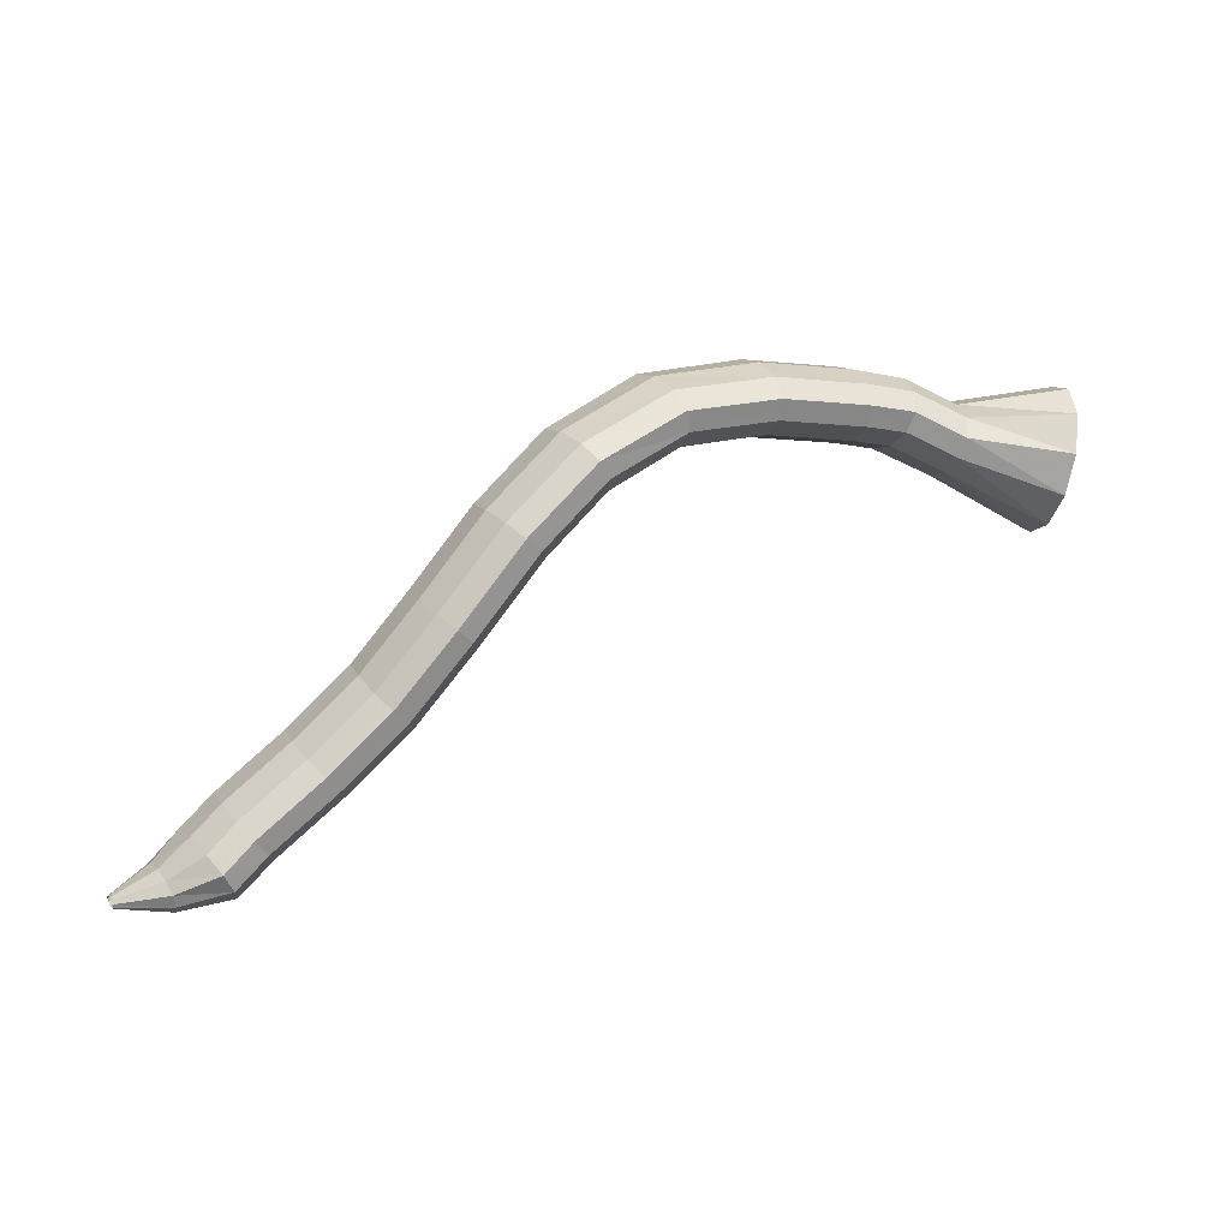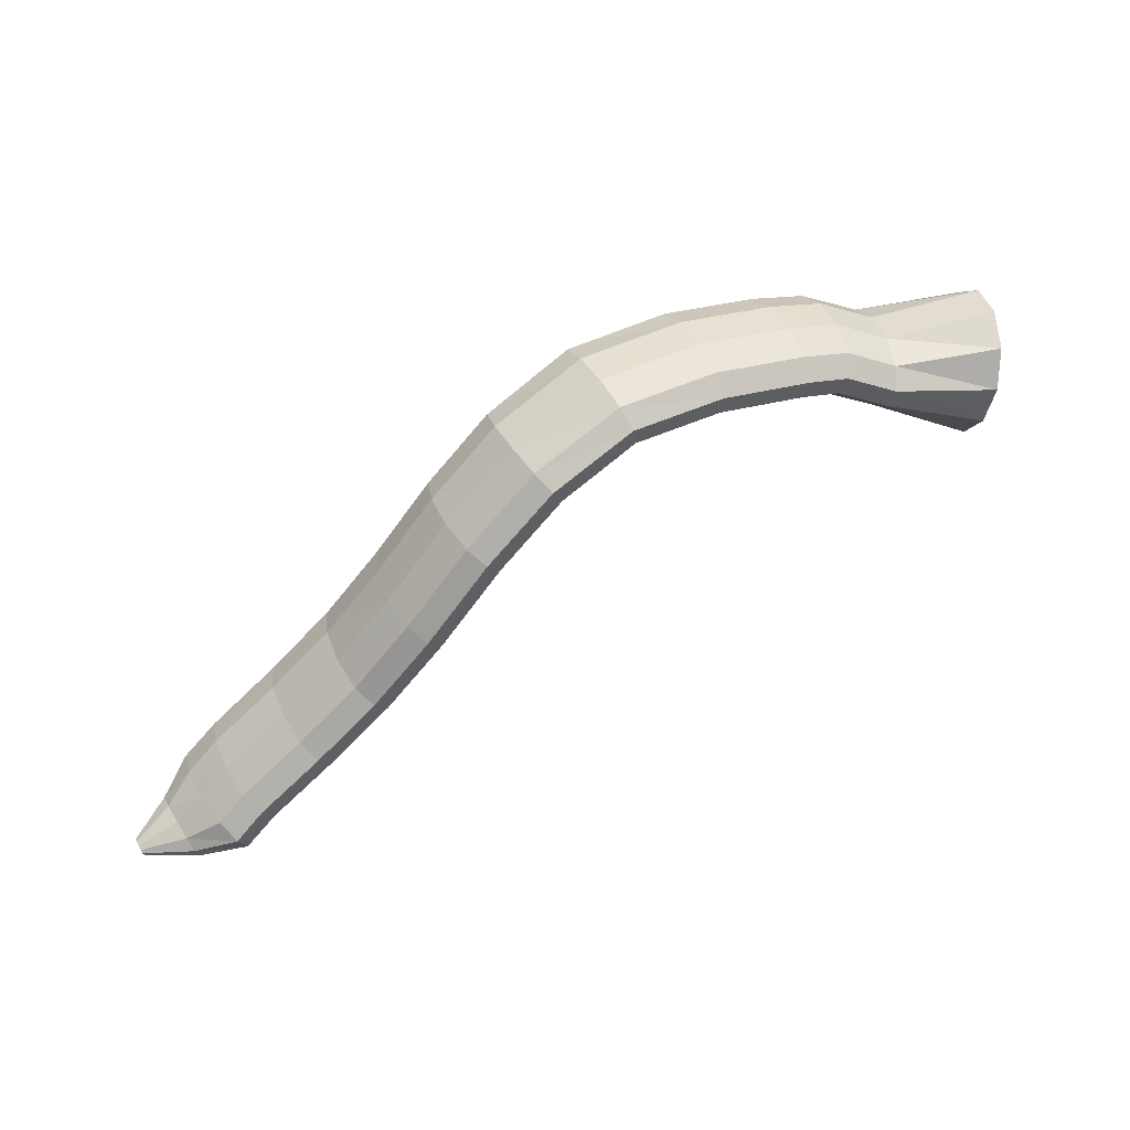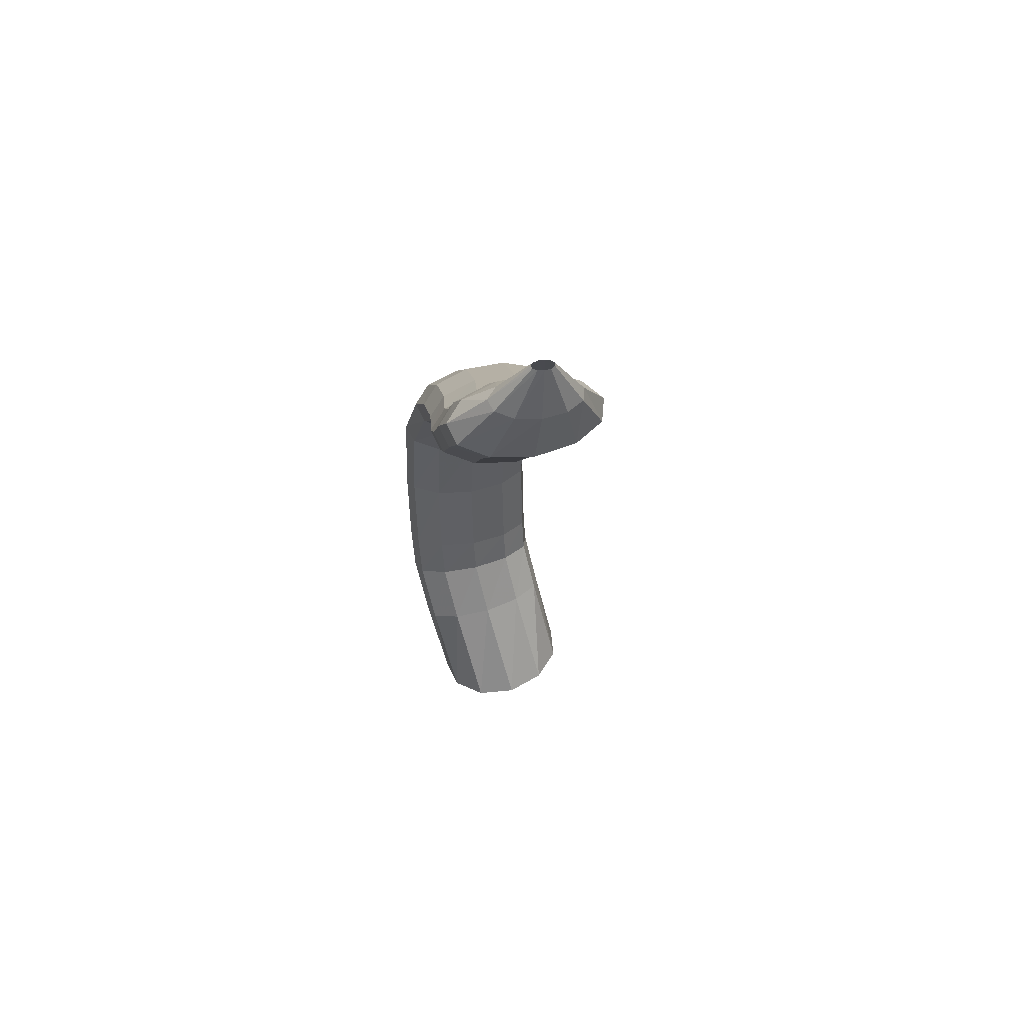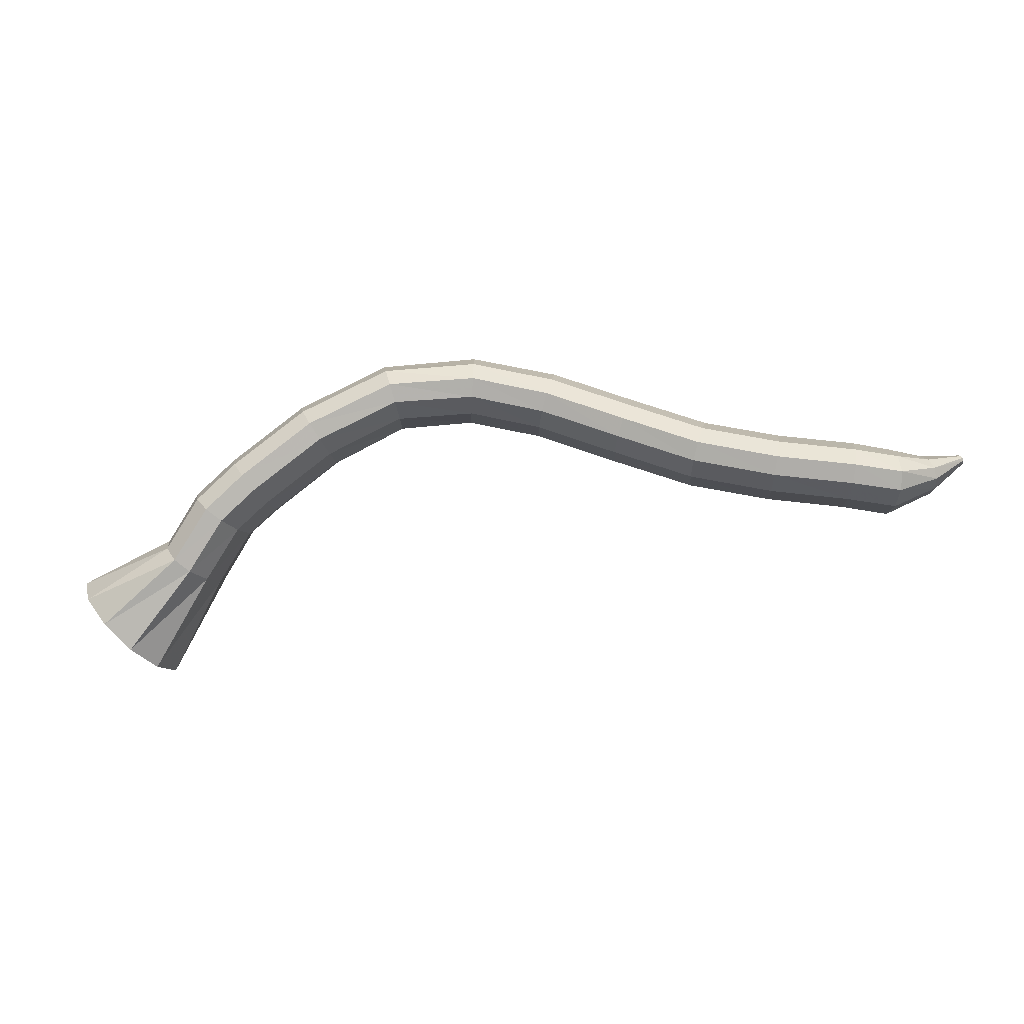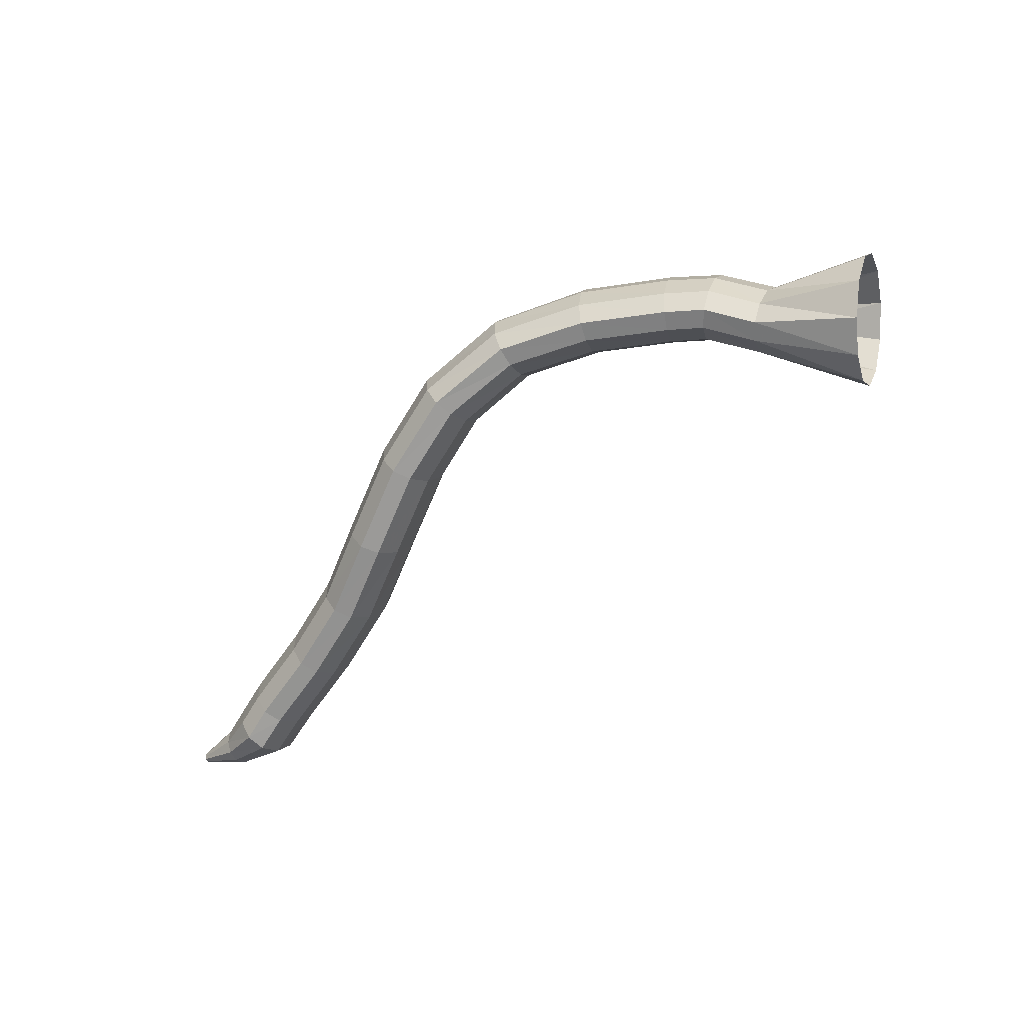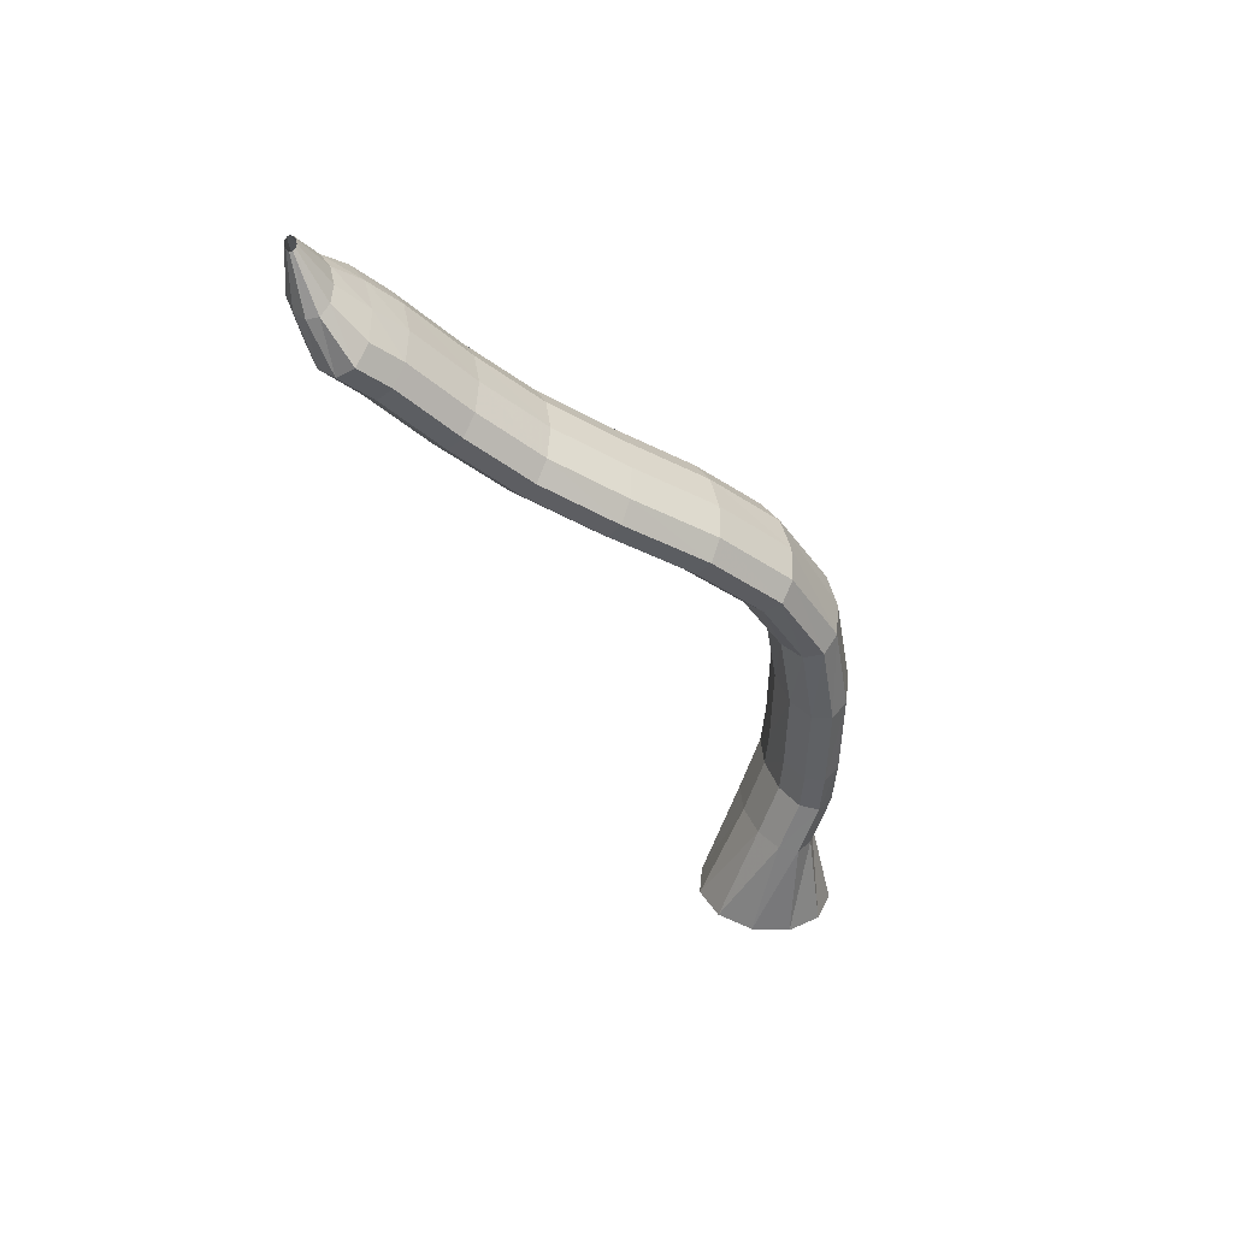
<metadata>
{"format":"obj","ext":"obj","renderer":"f3d","projection":"perspective","resolution":1024,"background":"white","views":[{"elev":23.1,"azim":151.0,"up":"+Y"},{"elev":53.2,"azim":148.1,"up":"+Y"},{"elev":-35.5,"azim":81.3,"up":"+Y"},{"elev":70.5,"azim":-27.0,"up":"+Z"},{"elev":-69.0,"azim":-159.4,"up":"+Z"},{"elev":-37.1,"azim":99.2,"up":"+Z"}]}
</metadata>
<code>
g tube1
v 174.6 164.3 129.7
v 175.2 165.7 127.3
v 175.1 168.1 125.9
v 174.4 170.9 126
v 173.2 173 127.5
v 172.1 173.8 129.9
v 171.3 173.1 132.5
v 171 171.1 134.5
v 171.4 168.4 135.1
v 172.4 165.9 134.3
v 173.6 164.4 132.3
v 174.6 164.3 129.7
v 180.9 168.4 132.8
v 181.5 169.5 130.3
v 181.6 170.9 128.8
v 181.2 172.3 128.6
v 180.4 173.2 129.8
v 179.5 173.3 132.1
v 178.7 172.6 134.7
v 178.3 171.3 136.8
v 178.4 169.8 137.7
v 179.1 168.6 137.2
v 180 168.1 135.3
v 180.9 168.4 132.8
v 184.5 170.4 134.3
v 184.9 171.4 131.8
v 184.9 172.8 130.2
v 184.4 174.2 130
v 183.6 175 131.3
v 182.8 175.2 133.6
v 182.2 174.5 136.3
v 182 173.3 138.4
v 182.3 171.8 139.4
v 182.9 170.7 138.8
v 183.8 170.2 136.9
v 184.5 170.4 134.3
v 187.2 171.1 134.9
v 187.5 172 132.3
v 187.5 173.4 130.7
v 187.2 174.8 130.6
v 186.8 175.8 131.9
v 186.3 176.1 134.4
v 185.9 175.5 137.1
v 185.7 174.3 139.3
v 185.8 172.8 140.2
v 186.2 171.6 139.5
v 186.7 170.9 137.6
v 187.2 171.1 134.9
v 193.1 172.1 135.9
v 193.4 173.1 133.4
v 193.5 174.5 131.8
v 193.4 176 131.7
v 193.1 177 133
v 192.8 177.2 135.5
v 192.4 176.6 138.2
v 192.2 175.4 140.4
v 192.2 173.9 141.3
v 192.4 172.6 140.6
v 192.7 172 138.6
v 193.1 172.1 135.9
v 199 172.1 136.5
v 199.3 173.1 134
v 199.6 174.5 132.5
v 199.9 176 132.4
v 200 176.9 133.9
v 199.9 177.1 136.3
v 199.7 176.5 139.1
v 199.3 175.2 141.2
v 199 173.7 142
v 198.8 172.5 141.3
v 198.8 171.9 139.3
v 199 172.1 136.5
v 204.1 170.2 136.3
v 204.6 171.2 133.8
v 205.3 172.5 132.3
v 206 173.8 132.3
v 206.5 174.6 133.7
v 206.6 174.6 136.2
v 206.3 173.9 139
v 205.7 172.7 141
v 205 171.4 141.8
v 204.4 170.3 141.1
v 204 169.8 139
v 204.1 170.2 136.3
v 208.5 166.8 136.1
v 209.1 167.6 133.6
v 210.1 168.8 132.1
v 211.1 169.8 132.1
v 211.8 170.5 133.5
v 211.9 170.5 136
v 211.4 169.9 138.7
v 210.6 168.9 140.8
v 209.5 167.7 141.6
v 208.7 166.8 140.9
v 208.3 166.5 138.8
v 208.5 166.8 136.1
v 212.8 162.2 136
v 213.7 162.9 133.5
v 214.8 163.9 132
v 215.9 164.9 132
v 216.5 165.5 133.4
v 216.6 165.6 135.9
v 216 165.2 138.6
v 215 164.3 140.7
v 213.8 163.2 141.5
v 212.9 162.4 140.8
v 212.6 162 138.7
v 212.8 162.2 136
v 217.1 157.5 136.4
v 218 158.3 133.9
v 219 159.3 132.4
v 220 160.4 132.3
v 220.6 161.1 133.8
v 220.6 161.3 136.3
v 220 160.8 139
v 219 159.9 141.1
v 217.9 158.8 141.9
v 217.1 157.9 141.1
v 216.8 157.4 139.1
v 217.1 157.5 136.4
v 222 153.7 136.6
v 222.7 154.5 134.1
v 223.6 155.7 132.6
v 224.5 156.8 132.6
v 225 157.6 134.1
v 225 157.8 136.6
v 224.5 157.2 139.3
v 223.6 156.2 141.4
v 222.6 155 142.1
v 221.9 153.9 141.4
v 221.7 153.5 139.3
v 222 153.7 136.6
v 226.7 150.4 136.8
v 227.4 151.3 134.3
v 228.2 152.6 132.8
v 229.1 153.8 132.8
v 229.6 154.5 134.3
v 229.6 154.6 136.7
v 229.2 154 139.5
v 228.4 152.9 141.5
v 227.5 151.6 142.3
v 226.8 150.6 141.6
v 226.5 150.2 139.5
v 226.7 150.4 136.8
v 229.6 148.4 136.7
v 229.9 149.4 134.2
v 230.6 150.8 132.7
v 231.2 152.1 132.6
v 231.7 152.9 134.1
v 231.8 153 136.6
v 231.6 152.3 139.3
v 231.1 151 141.4
v 230.4 149.6 142.2
v 229.8 148.5 141.4
v 229.5 148.1 139.4
v 229.6 148.4 136.7
v 233.4 148.3 136.9
v 233.5 148.9 135.3
v 233.7 149.7 134.4
v 233.8 150.6 134.4
v 233.9 151.2 135.2
v 233.9 151.3 136.7
v 233.8 150.9 138.4
v 233.7 150.1 139.6
v 233.5 149.2 140.1
v 233.4 148.5 139.7
v 233.4 148.1 138.5
v 233.4 148.3 136.9
v 236.8 149.1 137.3
v 236.8 149.3 136.9
v 236.8 149.5 136.7
v 236.8 149.7 136.6
v 236.8 149.8 136.9
v 236.8 149.9 137.2
v 236.8 149.8 137.6
v 236.8 149.6 138
v 236.8 149.4 138.1
v 236.8 149.2 138
v 236.8 149.1 137.7
v 236.8 149.1 137.3
f 1 2 14
f 14 13 1
f 2 3 15
f 15 14 2
f 3 4 16
f 16 15 3
f 4 5 17
f 17 16 4
f 5 6 18
f 18 17 5
f 6 7 19
f 19 18 6
f 7 8 20
f 20 19 7
f 8 9 21
f 21 20 8
f 9 10 22
f 22 21 9
f 10 11 23
f 23 22 10
f 11 12 24
f 24 23 11
f 13 14 26
f 26 25 13
f 14 15 27
f 27 26 14
f 15 16 28
f 28 27 15
f 16 17 29
f 29 28 16
f 17 18 30
f 30 29 17
f 18 19 31
f 31 30 18
f 19 20 32
f 32 31 19
f 20 21 33
f 33 32 20
f 21 22 34
f 34 33 21
f 22 23 35
f 35 34 22
f 23 24 36
f 36 35 23
f 25 26 38
f 38 37 25
f 26 27 39
f 39 38 26
f 27 28 40
f 40 39 27
f 28 29 41
f 41 40 28
f 29 30 42
f 42 41 29
f 30 31 43
f 43 42 30
f 31 32 44
f 44 43 31
f 32 33 45
f 45 44 32
f 33 34 46
f 46 45 33
f 34 35 47
f 47 46 34
f 35 36 48
f 48 47 35
f 37 38 50
f 50 49 37
f 38 39 51
f 51 50 38
f 39 40 52
f 52 51 39
f 40 41 53
f 53 52 40
f 41 42 54
f 54 53 41
f 42 43 55
f 55 54 42
f 43 44 56
f 56 55 43
f 44 45 57
f 57 56 44
f 45 46 58
f 58 57 45
f 46 47 59
f 59 58 46
f 47 48 60
f 60 59 47
f 49 50 62
f 62 61 49
f 50 51 63
f 63 62 50
f 51 52 64
f 64 63 51
f 52 53 65
f 65 64 52
f 53 54 66
f 66 65 53
f 54 55 67
f 67 66 54
f 55 56 68
f 68 67 55
f 56 57 69
f 69 68 56
f 57 58 70
f 70 69 57
f 58 59 71
f 71 70 58
f 59 60 72
f 72 71 59
f 61 62 74
f 74 73 61
f 62 63 75
f 75 74 62
f 63 64 76
f 76 75 63
f 64 65 77
f 77 76 64
f 65 66 78
f 78 77 65
f 66 67 79
f 79 78 66
f 67 68 80
f 80 79 67
f 68 69 81
f 81 80 68
f 69 70 82
f 82 81 69
f 70 71 83
f 83 82 70
f 71 72 84
f 84 83 71
f 73 74 86
f 86 85 73
f 74 75 87
f 87 86 74
f 75 76 88
f 88 87 75
f 76 77 89
f 89 88 76
f 77 78 90
f 90 89 77
f 78 79 91
f 91 90 78
f 79 80 92
f 92 91 79
f 80 81 93
f 93 92 80
f 81 82 94
f 94 93 81
f 82 83 95
f 95 94 82
f 83 84 96
f 96 95 83
f 85 86 98
f 98 97 85
f 86 87 99
f 99 98 86
f 87 88 100
f 100 99 87
f 88 89 101
f 101 100 88
f 89 90 102
f 102 101 89
f 90 91 103
f 103 102 90
f 91 92 104
f 104 103 91
f 92 93 105
f 105 104 92
f 93 94 106
f 106 105 93
f 94 95 107
f 107 106 94
f 95 96 108
f 108 107 95
f 97 98 110
f 110 109 97
f 98 99 111
f 111 110 98
f 99 100 112
f 112 111 99
f 100 101 113
f 113 112 100
f 101 102 114
f 114 113 101
f 102 103 115
f 115 114 102
f 103 104 116
f 116 115 103
f 104 105 117
f 117 116 104
f 105 106 118
f 118 117 105
f 106 107 119
f 119 118 106
f 107 108 120
f 120 119 107
f 109 110 122
f 122 121 109
f 110 111 123
f 123 122 110
f 111 112 124
f 124 123 111
f 112 113 125
f 125 124 112
f 113 114 126
f 126 125 113
f 114 115 127
f 127 126 114
f 115 116 128
f 128 127 115
f 116 117 129
f 129 128 116
f 117 118 130
f 130 129 117
f 118 119 131
f 131 130 118
f 119 120 132
f 132 131 119
f 121 122 134
f 134 133 121
f 122 123 135
f 135 134 122
f 123 124 136
f 136 135 123
f 124 125 137
f 137 136 124
f 125 126 138
f 138 137 125
f 126 127 139
f 139 138 126
f 127 128 140
f 140 139 127
f 128 129 141
f 141 140 128
f 129 130 142
f 142 141 129
f 130 131 143
f 143 142 130
f 131 132 144
f 144 143 131
f 133 134 146
f 146 145 133
f 134 135 147
f 147 146 134
f 135 136 148
f 148 147 135
f 136 137 149
f 149 148 136
f 137 138 150
f 150 149 137
f 138 139 151
f 151 150 138
f 139 140 152
f 152 151 139
f 140 141 153
f 153 152 140
f 141 142 154
f 154 153 141
f 142 143 155
f 155 154 142
f 143 144 156
f 156 155 143
f 145 146 158
f 158 157 145
f 146 147 159
f 159 158 146
f 147 148 160
f 160 159 147
f 148 149 161
f 161 160 148
f 149 150 162
f 162 161 149
f 150 151 163
f 163 162 150
f 151 152 164
f 164 163 151
f 152 153 165
f 165 164 152
f 153 154 166
f 166 165 153
f 154 155 167
f 167 166 154
f 155 156 168
f 168 167 155
f 157 158 170
f 170 169 157
f 158 159 171
f 171 170 158
f 159 160 172
f 172 171 159
f 160 161 173
f 173 172 160
f 161 162 174
f 174 173 161
f 162 163 175
f 175 174 162
f 163 164 176
f 176 175 163
f 164 165 177
f 177 176 164
f 165 166 178
f 178 177 165
f 166 167 179
f 179 178 166
f 167 168 180
f 180 179 167
g

</code>
